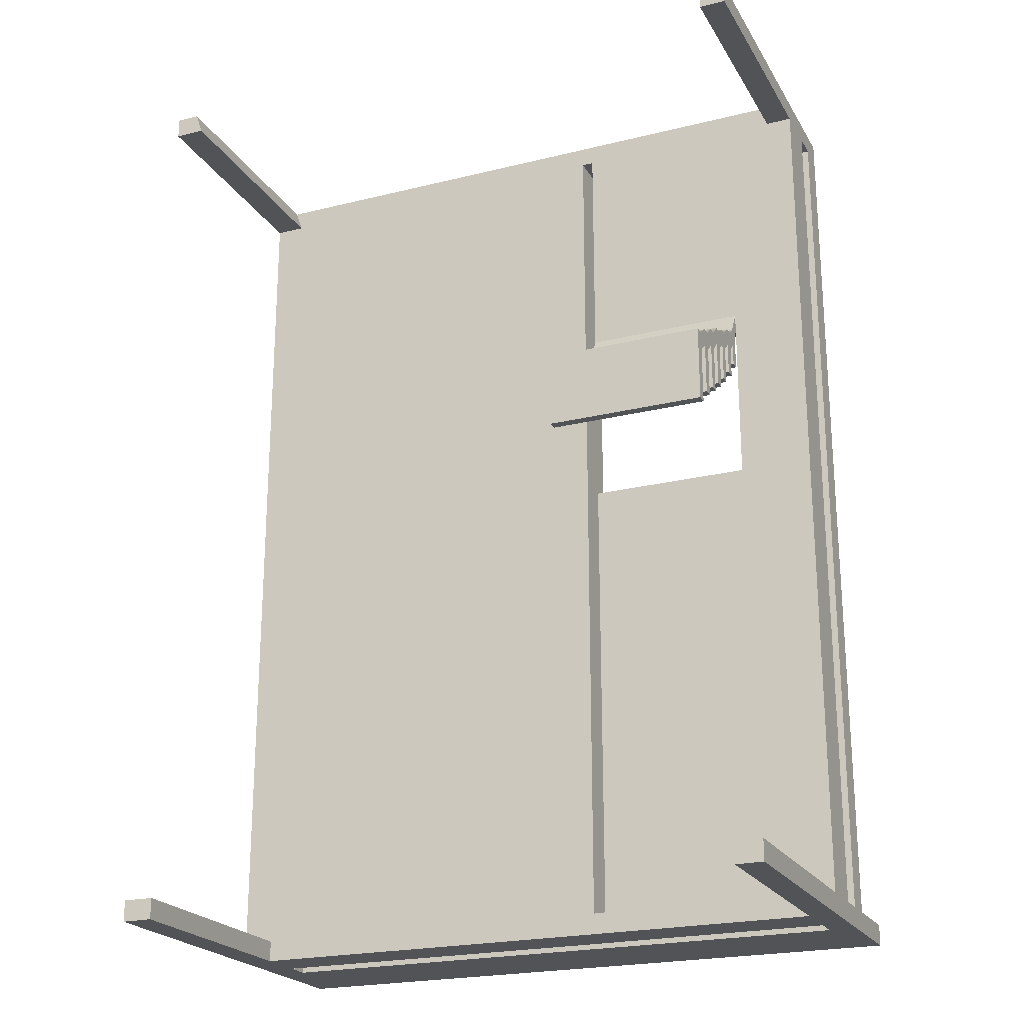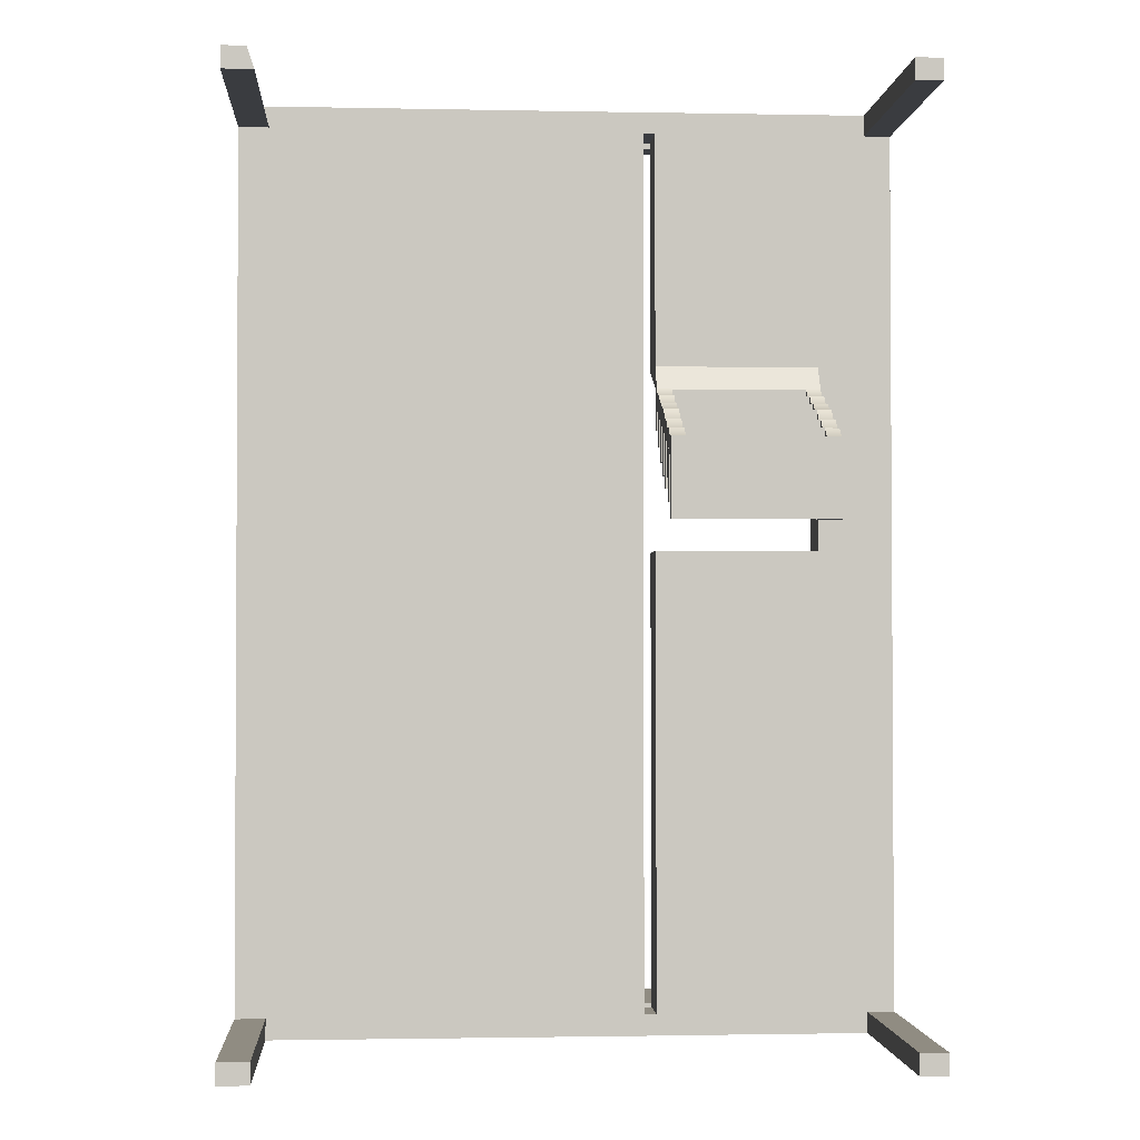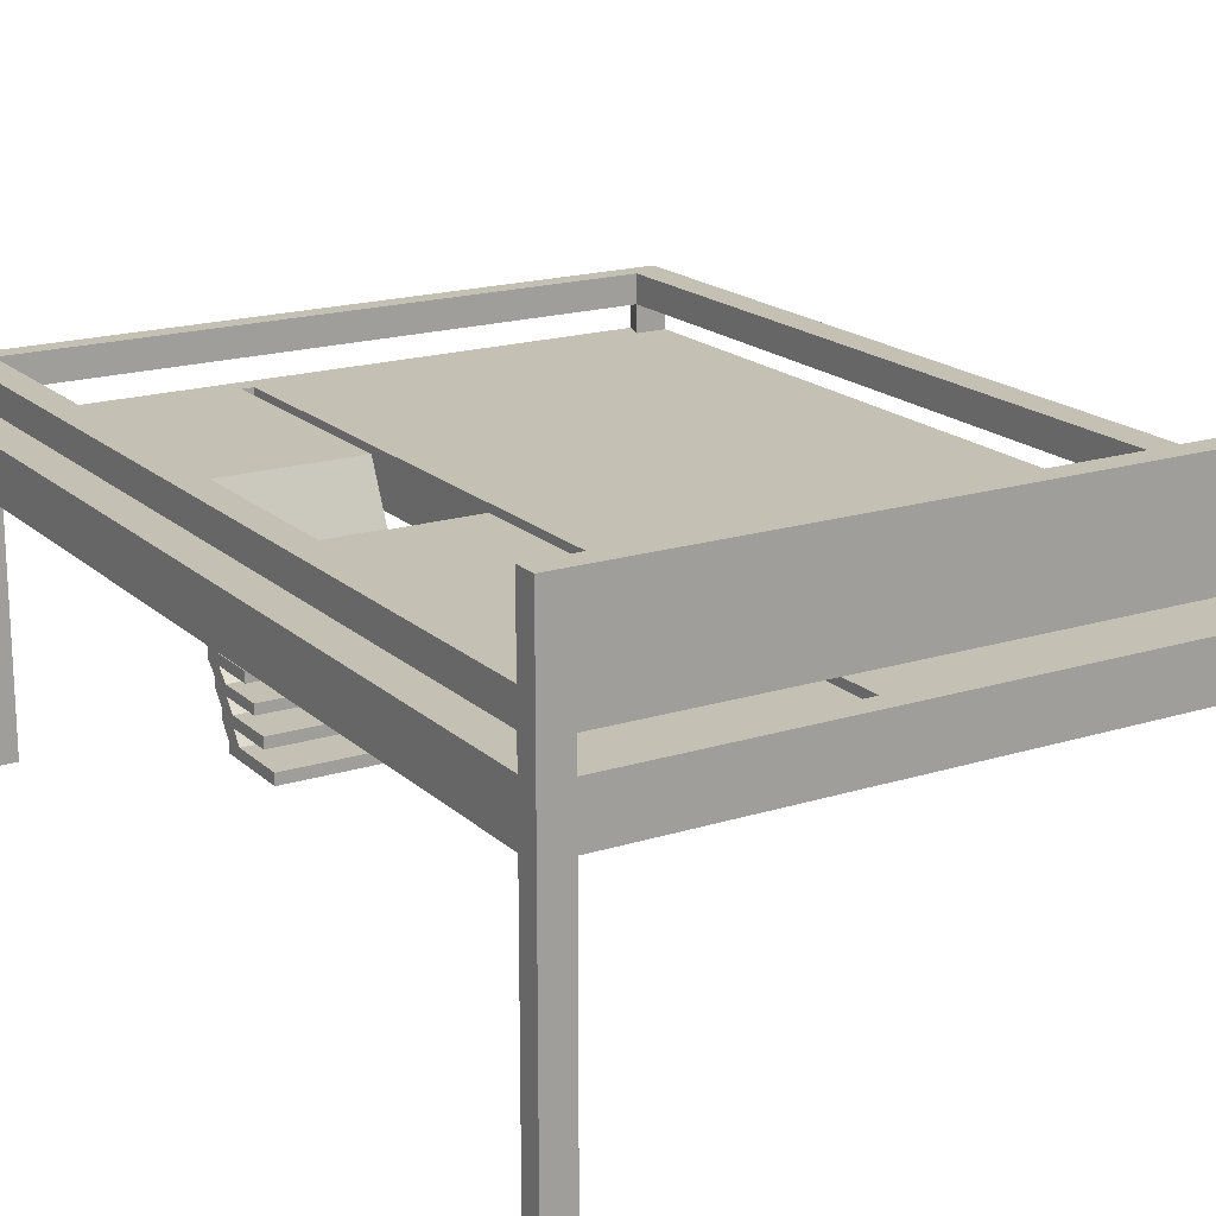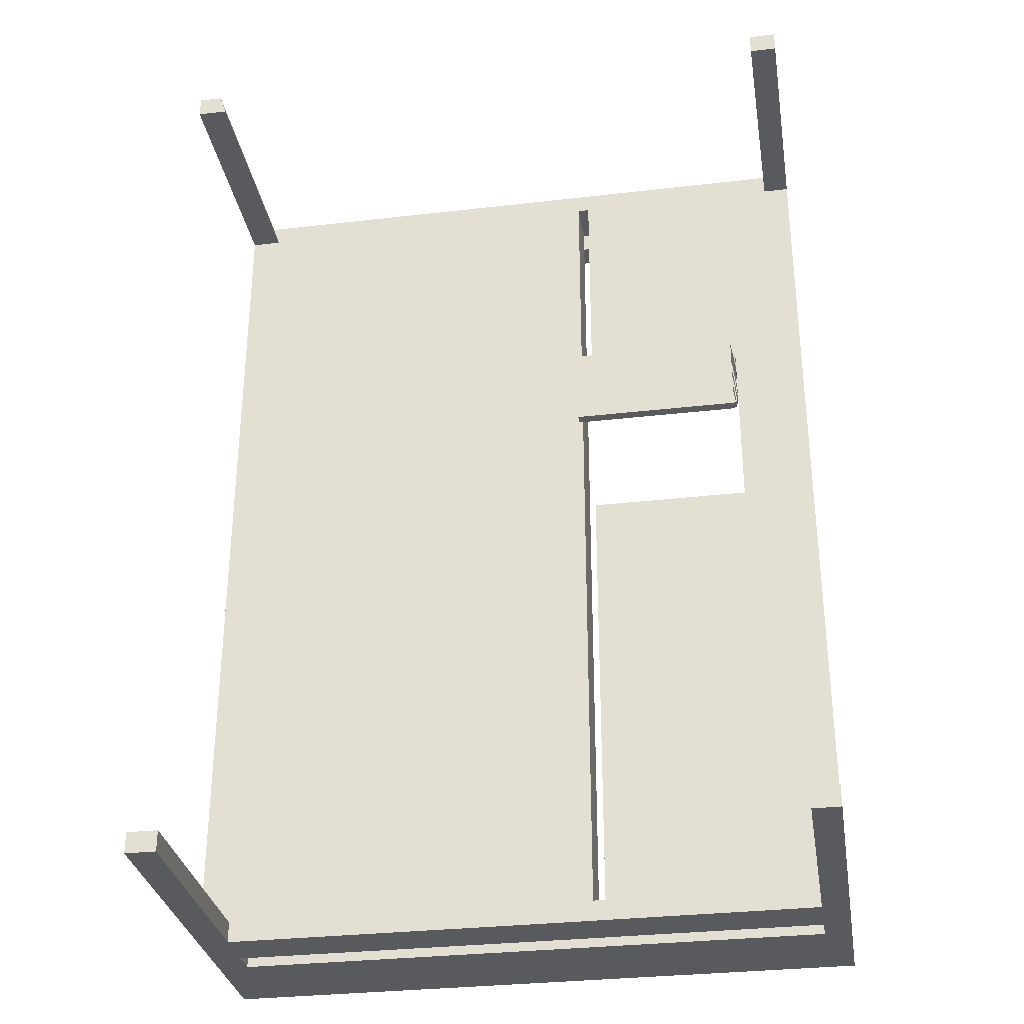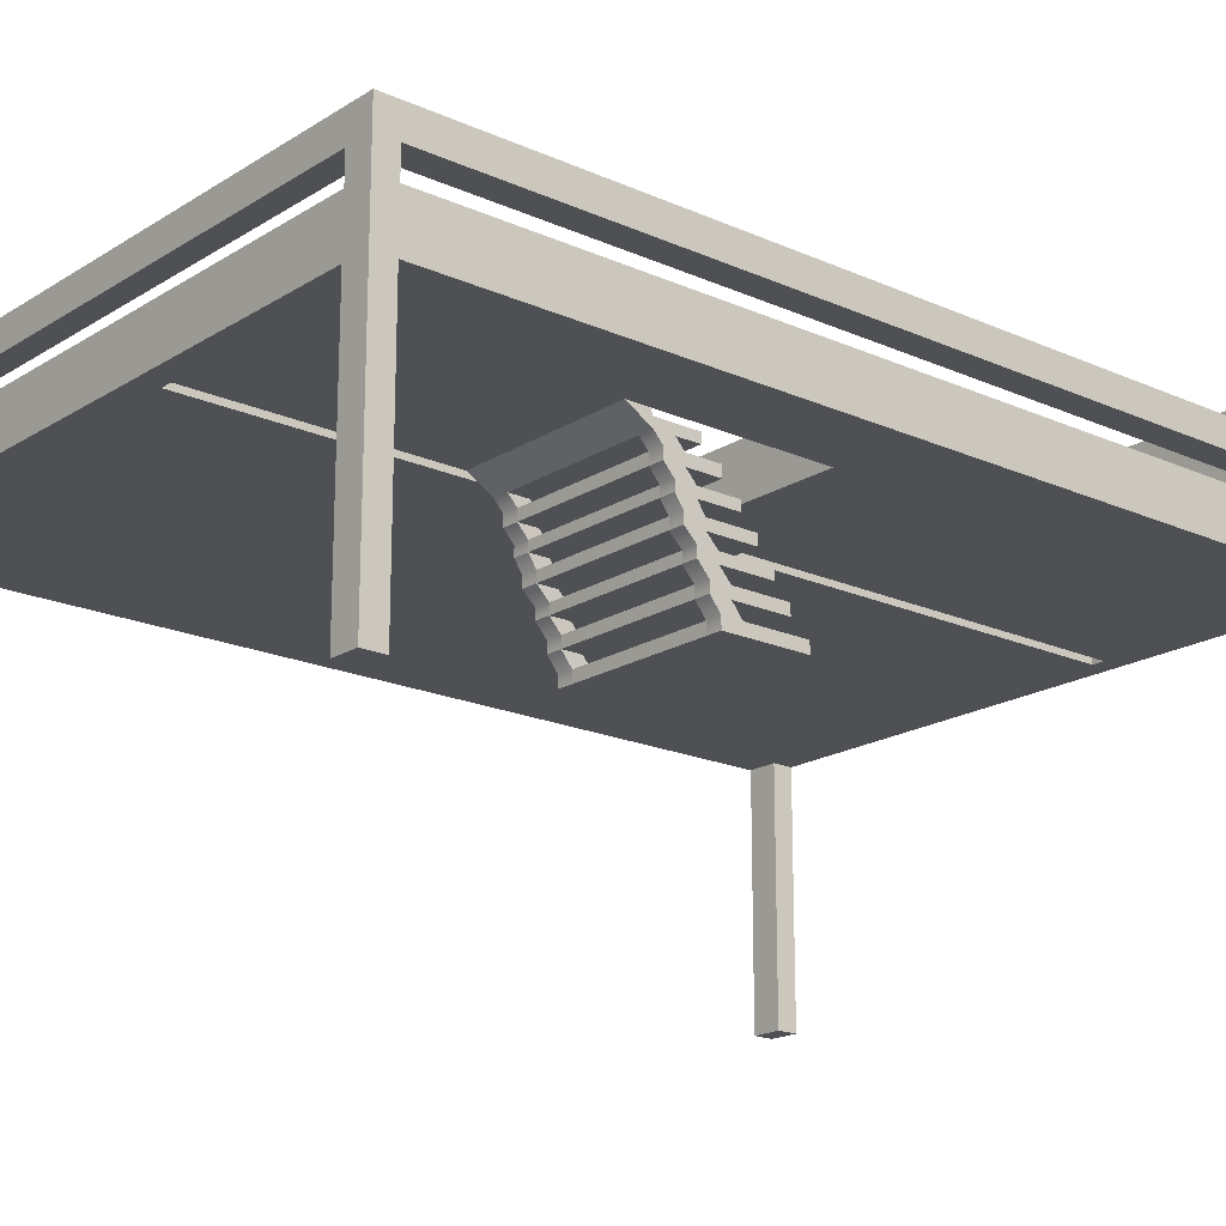
<metadata>
{"format":"obj","ext":"obj","renderer":"f3d","projection":"perspective","resolution":1024,"background":"white","views":[{"elev":-22.4,"azim":23.1,"up":"+Z"},{"elev":-1.8,"azim":-4.1,"up":"+Z"},{"elev":18.3,"azim":148.7,"up":"+Y"},{"elev":-31.6,"azim":9.3,"up":"+Z"},{"elev":-18.8,"azim":49.6,"up":"+Y"}]}
</metadata>
<code>
g default
v -3491 546.2 -1022
v -3491 594.4 -1022
v -3491 594.4 579.5
v -3491 546.2 579.5
v -3491 594.4 -985.4
v -3491 546.2 -985.4
v -3491 594.4 543
v -3491 546.2 543
v -3438 594.4 -985.4
v -3438 594.4 543
v -3450 594.4 579.5
v -3450 546.2 579.5
v -3438 546.2 543
v -3438 546.2 -985.4
v -3438 546.2 -1022
v -3438 594.4 -1022
v -2790 416.6 -1022
v -3491 416.6 -1022
v -2790 500.6 -1022
v -3491 500.6 -1022
v -2790 500.6 579.5
v -3491 500.6 579.5
v -2790 416.6 579.5
v -3491 416.6 579.5
v -3491 500.6 543
v -2790 500.6 543
v -2790 416.6 543
v -3491 416.6 543
v -3491 500.6 -985.4
v -2790 500.6 -985.4
v -2790 416.6 -985.4
v -3491 416.6 -985.4
v -3438 500.6 -1022
v -3438 500.6 -985.4
v -3438 500.6 543
v -3450 500.6 579.5
v -3450 416.6 579.5
v -3438 416.6 543
v -3438 416.6 -985.4
v -3438 416.6 -1022
v -2355 546.2 580.1
v -2355 594.4 580.1
v -2354 594.4 -1021
v -2354 546.2 -1021
v -2355 594.4 543.6
v -2355 546.2 543.6
v -2354 594.4 -984.8
v -2354 546.2 -984.8
v -2401 594.4 543.6
v -2401 594.4 -984.8
v -2401 594.4 -1021
v -2401 546.2 -1021
v -2401 546.2 -984.8
v -2401 546.2 543.6
v -2401 546.2 580
v -2401 594.4 580
v -2770 416.6 579.7
v -2355 416.6 580.1
v -2770 500.6 579.7
v -2355 500.6 580.1
v -2768 500.6 -1022
v -2354 500.6 -1021
v -2768 416.6 -1022
v -2354 416.6 -1021
v -2354 500.6 -984.8
v -2768 500.6 -985.1
v -2768 416.6 -985.1
v -2354 416.6 -984.8
v -2355 500.6 543.6
v -2770 500.6 543.3
v -2770 416.6 543.3
v -2355 416.6 543.6
v -2401 500.6 580
v -2401 500.6 543.6
v -2401 500.6 -984.8
v -2401 500.6 -1021
v -2401 416.6 -1021
v -2401 416.6 -984.8
v -2401 416.6 543.6
v -2401 416.6 580
v -2769 500.6 135.4
v -2769 416.6 135.4
v -2401 416.6 135.7
v -2355 416.6 135.7
v -2355 500.6 135.7
v -2401 500.6 135.7
v -2769 500.6 -185.8
v -2769 416.6 -185.8
v -2401 416.6 -185.5
v -2354 416.6 -185.4
v -2354 500.6 -185.4
v -2401 500.6 -185.5
v -2483 500.6 -185.6
v -2484 500.6 135.6
v -2484 500.6 543.5
v -2484 500.6 579.9
v -2484 416.6 579.9
v -2484 416.6 543.5
v -2484 416.6 135.6
v -2483 416.6 -185.6
v -2483 416.6 -984.9
v -2474 416.6 -1021
v -2474 500.6 -1021
v -2483 500.6 -984.9
v -2743 500.6 135.4
v -2743 500.6 543.3
v -2743 500.6 579.7
v -2743 416.6 579.7
v -2743 416.6 543.3
v -2743 416.6 135.4
v -2509 500.6 135.5
v -2509 500.6 543.4
v -2509 500.6 579.9
v -2509 416.6 579.9
v -2509 416.6 543.4
v -2509 416.6 135.5
v -2484 392 60.37
v -2509 392 60.35
v -2743 392 60.19
v -2769 392 60.18
v -2743 392 93.39
v -2509 392 93.55
v -2484 392 93.56
v -2484 407.4 93.56
v -2509 407.4 93.55
v -2743 407.4 93.39
v -2769 407.4 93.37
v -2769 392 93.37
v -2483 407.4 21.85
v -2509 407.4 21.84
v -2483 392 21.85
v -2509 392 21.84
v -2743 407.4 21.68
v -2743 392 21.68
v -2769 407.4 21.66
v -2769 392 21.66
v -2769 407.4 60.18
v -2743 407.4 60.19
v -2509 407.4 60.35
v -2484 407.4 60.37
v -2509 358.5 45.9
v -2743 358.5 45.74
v -2509 358.5 79.09
v -2743 358.5 78.94
v -2484 358.5 45.91
v -2484 358.5 79.11
v -2769 358.5 45.72
v -2769 358.5 78.92
v -2484 376 45.91
v -2509 376 45.9
v -2743 376 45.74
v -2769 376 45.72
v -2769 376 78.92
v -2743 376 78.94
v -2509 376 79.09
v -2484 376 79.11
v -2483 376 -9.683
v -2509 376 -9.7
v -2483 358.5 -9.683
v -2509 358.5 -9.7
v -2743 376 -9.856
v -2743 358.5 -9.856
v -2769 376 -9.874
v -2769 358.5 -9.874
v -2509 324.7 28.99
v -2743 324.7 28.83
v -2509 324.7 62.19
v -2743 324.7 62.03
v -2483 324.7 29.01
v -2484 324.7 62.2
v -2769 324.7 28.81
v -2769 324.7 62.01
v -2483 340.3 29.01
v -2509 340.3 28.99
v -2743 340.3 28.83
v -2769 340.3 28.81
v -2769 340.3 62.01
v -2743 340.3 62.03
v -2509 340.3 62.19
v -2484 340.3 62.2
v -2483 340.3 -38.42
v -2508 340.3 -38.43
v -2483 324.7 -38.42
v -2508 324.7 -38.43
v -2743 340.3 -38.59
v -2743 324.7 -38.59
v -2769 340.3 -38.61
v -2769 324.7 -38.61
v -2509 289.2 16.16
v -2743 289.2 16.01
v -2509 289.2 49.36
v -2743 289.2 49.2
v -2483 289.2 16.18
v -2483 289.2 49.37
v -2769 289.2 15.99
v -2769 289.2 49.18
v -2483 305.8 16.18
v -2509 305.8 16.16
v -2743 305.8 16.01
v -2769 305.8 15.99
v -2769 305.8 49.18
v -2743 305.8 49.2
v -2509 305.8 49.36
v -2483 305.8 49.37
v -2483 305.8 -63.73
v -2508 305.8 -63.74
v -2483 289.2 -63.73
v -2508 289.2 -63.74
v -2743 305.8 -63.9
v -2743 289.2 -63.9
v -2769 305.8 -63.92
v -2769 289.2 -63.92
v -2508 253.7 -3.481
v -2743 253.7 -3.637
v -2509 253.7 29.72
v -2743 253.7 29.56
v -2483 253.7 -3.464
v -2483 253.7 29.73
v -2769 253.7 -3.655
v -2769 253.7 29.54
v -2508 269.9 -3.481
v -2743 269.9 -3.637
v -2769 269.9 -3.655
v -2769 269.9 29.54
v -2743 269.9 29.56
v -2509 269.9 29.72
v -2483 269.9 29.73
v -2483 269.9 -3.464
v -2508 269.9 -87.78
v -2743 269.9 -87.94
v -2508 253.7 -87.78
v -2743 253.7 -87.94
v -2769 269.9 -87.96
v -2769 253.7 -87.96
v -2483 269.9 -87.77
v -2483 253.7 -87.77
v -2508 216.2 -21.73
v -2743 216.2 -21.89
v -2508 216.2 11.47
v -2743 216.2 11.31
v -2483 216.2 -21.71
v -2483 216.2 11.48
v -2769 216.2 -21.91
v -2769 216.2 11.29
v -2483 233.5 -21.71
v -2508 233.5 -21.73
v -2743 233.5 -21.89
v -2769 233.5 -21.91
v -2769 233.5 11.29
v -2743 233.5 11.31
v -2508 233.5 11.47
v -2483 233.5 11.48
v -2483 233.5 -112.4
v -2508 233.5 -112.4
v -2483 216.2 -112.4
v -2508 216.2 -112.4
v -2743 233.5 -112.6
v -2743 216.2 -112.6
v -2769 233.5 -112.6
v -2769 216.2 -112.6
v -2508 176.7 -38.71
v -2743 176.7 -38.87
v -2508 176.7 -5.515
v -2743 176.7 -5.671
v -2483 176.7 -38.7
v -2483 176.7 -5.498
v -2769 176.7 -38.89
v -2769 176.7 -5.689
v -2483 194.7 -38.7
v -2508 194.7 -38.71
v -2743 194.7 -38.87
v -2769 194.7 -38.89
v -2769 194.7 -5.689
v -2743 194.7 -5.671
v -2508 194.7 -5.515
v -2483 194.7 -5.498
v -2483 194.7 -141.5
v -2508 194.7 -141.6
v -2483 176.7 -141.5
v -2508 176.7 -141.6
v -2743 194.7 -141.7
v -2743 176.7 -141.7
v -2769 194.7 -141.7
v -2769 176.7 -141.7
v -3438 0.1107 -985.4
v -3438 0.1107 -1022
v -3491 0.1107 -985.4
v -3491 0.1107 -1022
v -3450 0.1108 579.5
v -3438 0.1108 543
v -3491 0.1108 579.5
v -3491 0.1108 543
v -2401 0.1106 -1021
v -2401 0.1106 -984.8
v -2354 0.1106 -1021
v -2354 0.1106 -984.8
v -2401 0.1102 543.6
v -2401 0.1102 580
v -2355 0.1102 543.6
v -2355 0.1102 580.1
v -3438 716.8 -1022
v -3438 716.8 -985.4
v -3491 716.8 -1022
v -3491 716.8 -985.4
v -2401 716.8 -984.8
v -2401 716.8 -1021
v -2354 716.8 -984.8
v -2354 716.8 -1021
g pasted__pasted___pCube51 group12
f 7 8 4 3
f 49 10 11 56
f 1 6 5 2
f 5 6 8 7
f 10 9 5 7
f 11 10 7 3
f 12 11 3 4
f 14 13 8 6
f 16 15 1 2
f 302 301 303 304
f 9 10 13 14
f 50 9 14 53
f 40 33 19 17
f 33 34 30 19
f 36 37 23 21
f 39 40 17 31
f 18 32 29 20
f 35 36 21 26
f 37 38 27 23
f 25 28 24 22
f 34 35 26 30
f 27 31 30 26
f 38 39 31 27
f 29 32 28 25
f 34 29 25 35
f 37 36 22 24
f 290 289 291 292
f 32 39 38 28
f 286 285 287 288
f 33 40 18 20
f 4 8 25 22
f 12 4 22 36
f 13 12 36 35
f 25 8 13 35
f 14 6 29 34
f 6 1 20 29
f 1 15 33 20
f 14 34 33 15
f 47 48 44 43
f 305 306 301 302
f 41 46 45 42
f 45 46 48 47
f 50 49 45 47
f 306 305 307 308
f 52 51 43 44
f 54 53 48 46
f 56 55 41 42
f 49 56 42 45
f 49 50 53 54
f 49 54 13 10
f 97 80 73 96
f 96 73 74 95
f 103 76 77 102
f 98 79 80 97
f 58 72 69 60
f 104 75 76 103
f 102 77 78 101
f 65 68 64 62
f 95 74 86 94
f 82 71 70 81
f 99 83 79 98
f 69 72 84 85
f 86 74 69 85
f 77 76 62 64
f 294 293 295 296
f 79 83 84 72
f 298 297 299 300
f 73 80 58 60
f 44 48 65 62
f 52 44 62 76
f 53 52 76 75
f 65 48 53 75
f 54 46 69 74
f 46 41 60 69
f 41 55 73 60
f 54 74 73 55
f 100 89 83 99
f 84 83 89 90
f 85 84 90 91
f 92 86 85 91
f 94 86 92 93
f 67 88 87 66
f 101 78 89 100
f 90 89 78 68
f 91 90 68 65
f 75 92 91 65
f 104 93 92 75
f 112 95 94 111
f 113 96 95 112
f 114 97 96 113
f 115 98 97 114
f 116 99 98 115
f 67 101 100 88
f 63 102 101 67
f 61 103 102 63
f 66 104 103 61
f 87 93 104 66
f 94 93 100 99
f 88 100 93 87
f 70 106 105 81
f 59 107 106 70
f 57 108 107 59
f 71 109 108 57
f 82 110 109 71
f 106 112 111 105
f 107 113 112 106
f 108 114 113 107
f 109 115 114 108
f 110 116 115 109
f 105 111 125 126
f 111 94 124 125
f 123 124 94 99
f 99 116 122 123
f 121 122 116 110
f 128 121 110 82
f 82 81 127 128
f 81 105 126 127
f 130 129 131 132
f 133 130 132 134
f 135 133 134 136
f 139 140 129 130
f 140 117 131 129
f 117 118 132 131
f 138 139 130 133
f 118 119 134 132
f 137 138 133 135
f 119 120 136 134
f 120 137 135 136
f 127 126 138 137
f 126 125 139 138
f 125 124 140 139
f 124 123 117 140
f 128 127 137 120
f 118 117 149 150
f 117 123 156 149
f 123 122 155 156
f 120 119 151 152
f 121 128 153 154
f 128 120 152 153
f 158 157 159 160
f 161 158 160 162
f 163 161 162 164
f 153 152 147 148
f 154 153 148 144
f 155 154 144 143
f 156 155 143 146
f 149 156 146 145
f 150 149 157 158
f 149 145 159 157
f 145 141 160 159
f 151 150 158 161
f 141 142 162 160
f 152 151 161 163
f 142 147 164 162
f 147 152 163 164
f 141 145 173 174
f 145 146 180 173
f 146 143 179 180
f 147 142 175 176
f 144 148 177 178
f 148 147 176 177
f 182 181 183 184
f 185 182 184 186
f 187 185 186 188
f 177 176 171 172
f 178 177 172 168
f 179 178 168 167
f 180 179 167 170
f 173 180 170 169
f 174 173 181 182
f 173 169 183 181
f 169 165 184 183
f 175 174 182 185
f 165 166 186 184
f 176 175 185 187
f 166 171 188 186
f 171 176 187 188
f 165 169 197 198
f 169 170 204 197
f 170 167 203 204
f 171 166 199 200
f 168 172 201 202
f 172 171 200 201
f 206 205 207 208
f 209 206 208 210
f 211 209 210 212
f 201 200 195 196
f 202 201 196 192
f 203 202 192 191
f 204 203 191 194
f 197 204 194 193
f 198 197 205 206
f 197 193 207 205
f 193 189 208 207
f 199 198 206 209
f 189 190 210 208
f 200 199 209 211
f 190 195 212 210
f 195 200 211 212
f 189 193 228 221
f 193 194 227 228
f 194 191 226 227
f 195 190 222 223
f 192 196 224 225
f 196 195 223 224
f 230 229 231 232
f 233 230 232 234
f 224 223 219 220
f 225 224 220 216
f 226 225 216 215
f 227 226 215 218
f 228 227 218 217
f 229 235 236 231
f 222 221 229 230
f 213 214 232 231
f 223 222 230 233
f 214 219 234 232
f 219 223 233 234
f 221 228 235 229
f 228 217 236 235
f 217 213 231 236
f 213 217 245 246
f 217 218 252 245
f 218 215 251 252
f 219 214 247 248
f 216 220 249 250
f 220 219 248 249
f 254 253 255 256
f 257 254 256 258
f 259 257 258 260
f 249 248 243 244
f 250 249 244 240
f 251 250 240 239
f 252 251 239 242
f 245 252 242 241
f 246 245 253 254
f 245 241 255 253
f 241 237 256 255
f 247 246 254 257
f 237 238 258 256
f 248 247 257 259
f 238 243 260 258
f 243 248 259 260
f 237 241 269 270
f 241 242 276 269
f 242 239 275 276
f 243 238 271 272
f 240 244 273 274
f 244 243 272 273
f 278 277 279 280
f 281 278 280 282
f 283 281 282 284
f 273 272 267 268
f 274 273 268 264
f 275 274 264 263
f 276 275 263 266
f 269 276 266 265
f 270 269 277 278
f 269 265 279 277
f 265 261 280 279
f 271 270 278 281
f 261 262 282 280
f 272 271 281 283
f 262 267 284 282
f 267 272 283 284
f 119 118 122 121
f 150 151 154 155
f 150 155 122 118
f 151 119 121 154
f 142 141 143 144
f 141 174 179 143
f 174 175 178 179
f 175 142 144 178
f 199 166 168 202
f 198 199 202 203
f 165 198 203 167
f 166 165 167 168
f 221 222 225 226
f 190 189 191 192
f 221 226 191 189
f 222 190 192 225
f 214 213 215 216
f 246 247 250 251
f 246 251 215 213
f 247 214 216 250
f 270 271 274 275
f 238 237 239 240
f 270 275 239 237
f 271 238 240 274
f 261 265 266 263
f 262 261 263 264
f 267 262 264 268
f 53 14 15 52
f 52 15 16 51
f 19 30 66 61
f 30 31 67 66
f 31 17 63 67
f 17 19 61 63
f 55 12 13 54
f 56 11 12 55
f 23 27 71 57
f 27 26 70 71
f 26 21 59 70
f 21 23 57 59
f 40 39 285 286
f 39 32 287 285
f 32 18 288 287
f 18 40 286 288
f 38 37 289 290
f 37 24 291 289
f 24 28 292 291
f 28 38 290 292
f 78 77 293 294
f 77 64 295 293
f 64 68 296 295
f 68 78 294 296
f 80 79 297 298
f 79 72 299 297
f 72 58 300 299
f 58 80 298 300
f 16 2 303 301
f 2 5 304 303
f 5 9 302 304
f 51 16 301 306
f 9 50 305 302
f 50 47 307 305
f 47 43 308 307
f 43 51 306 308

</code>
